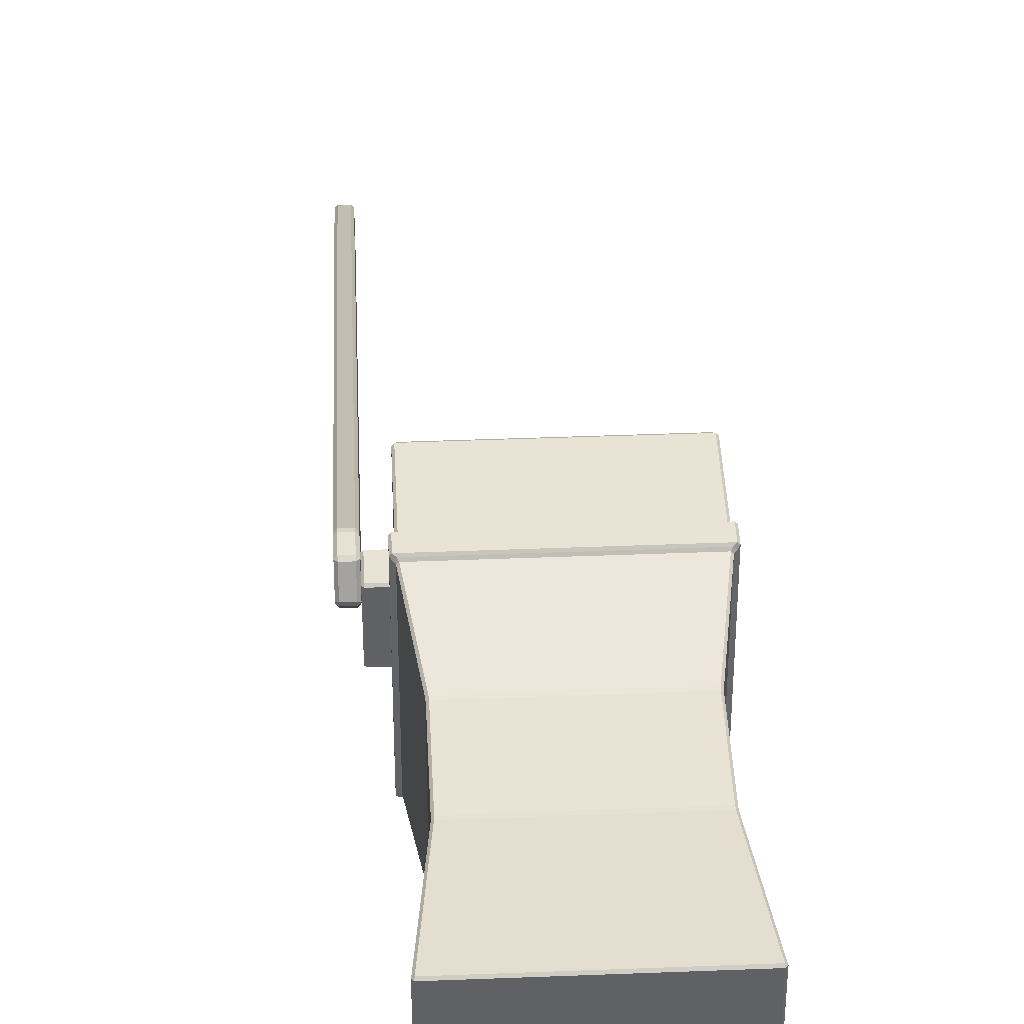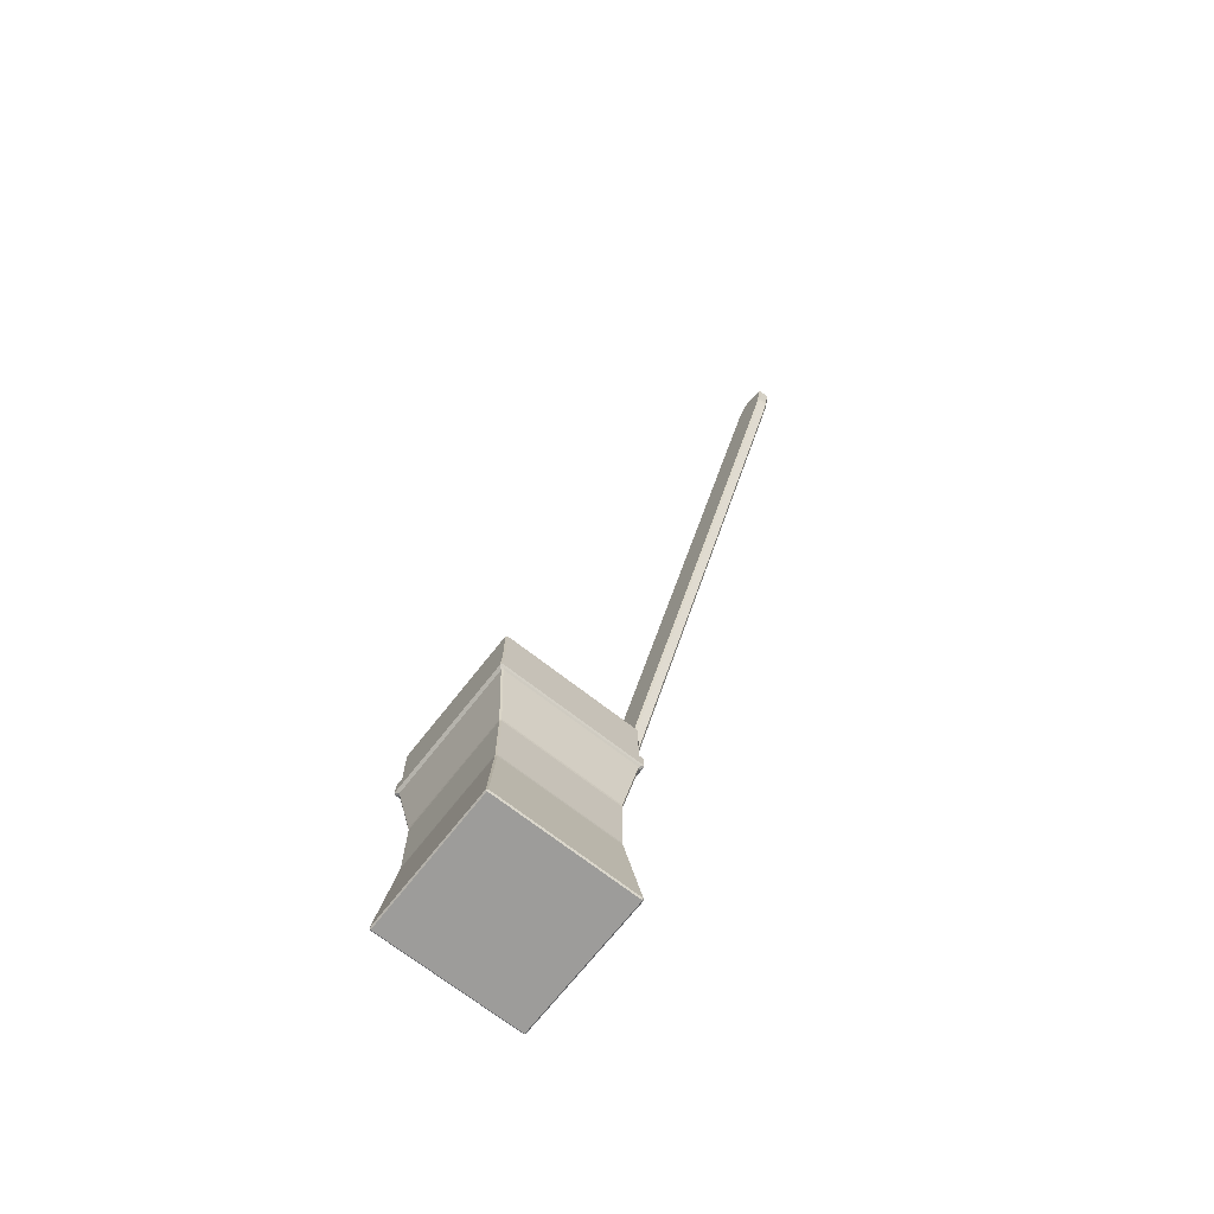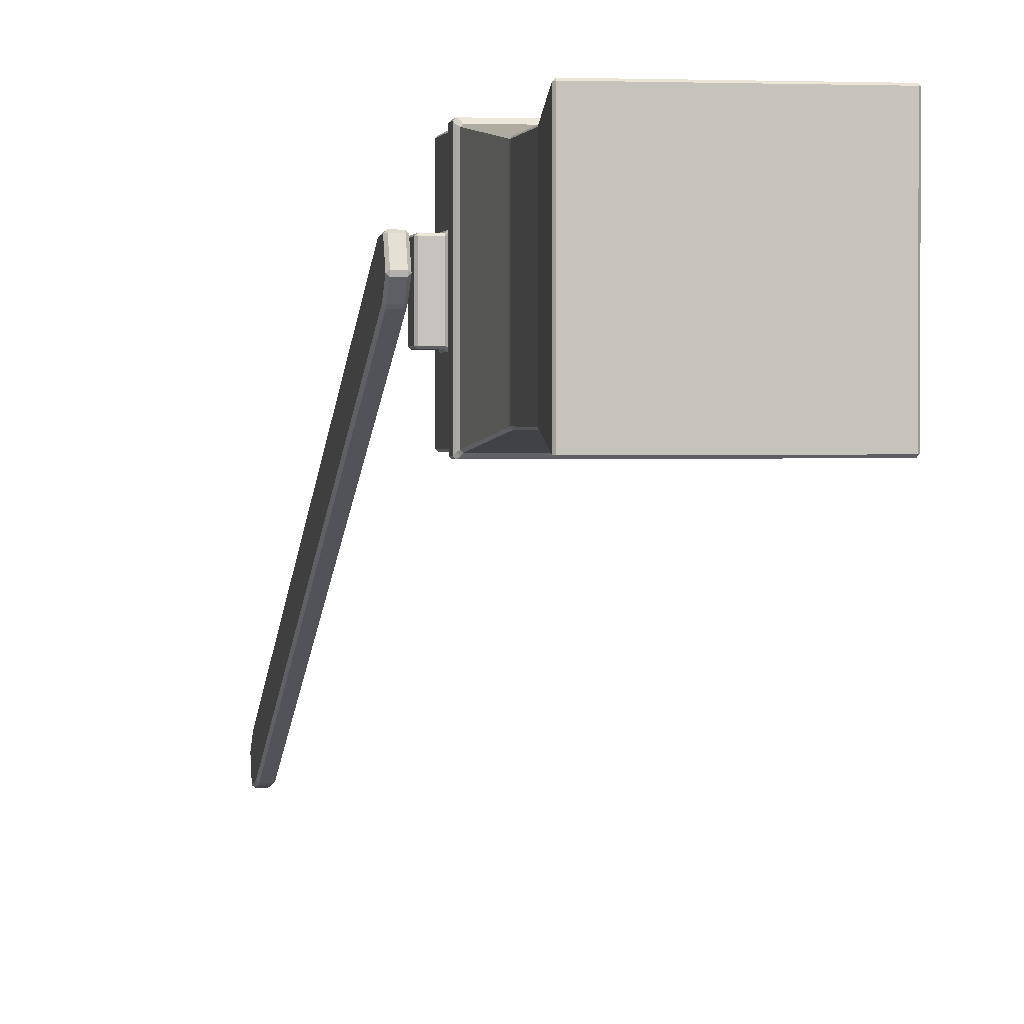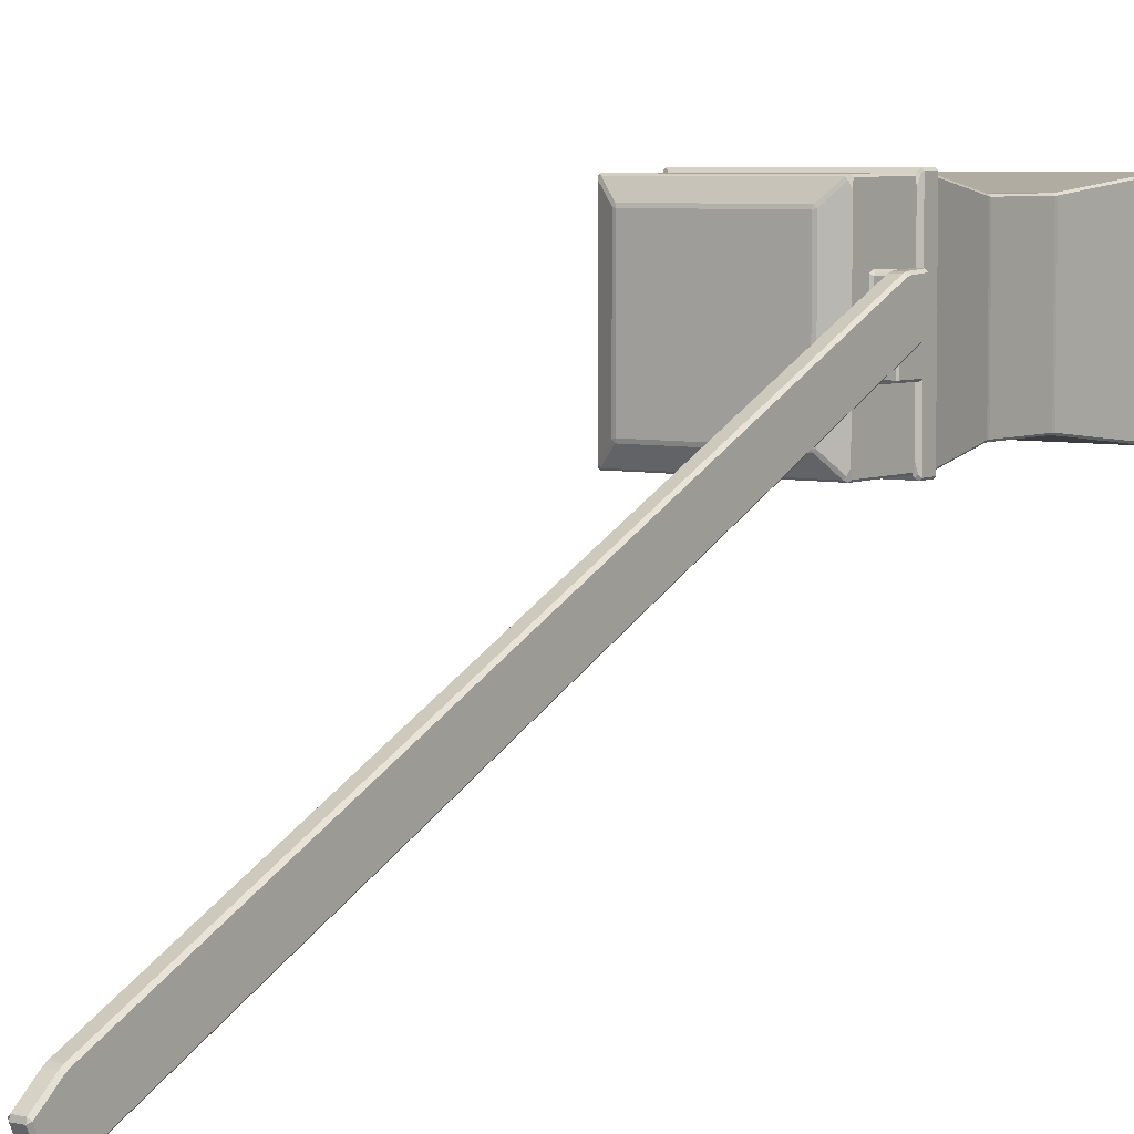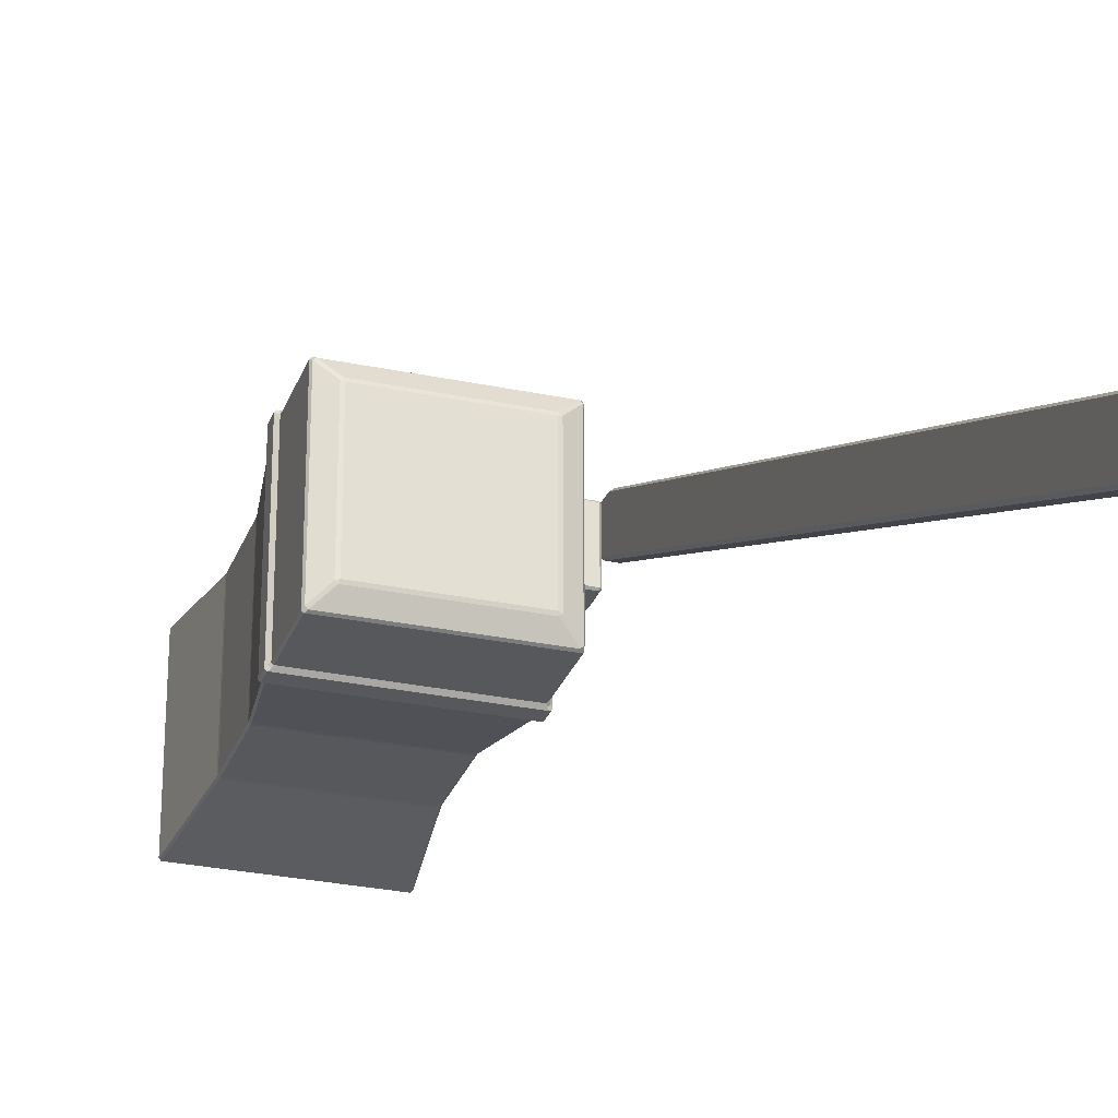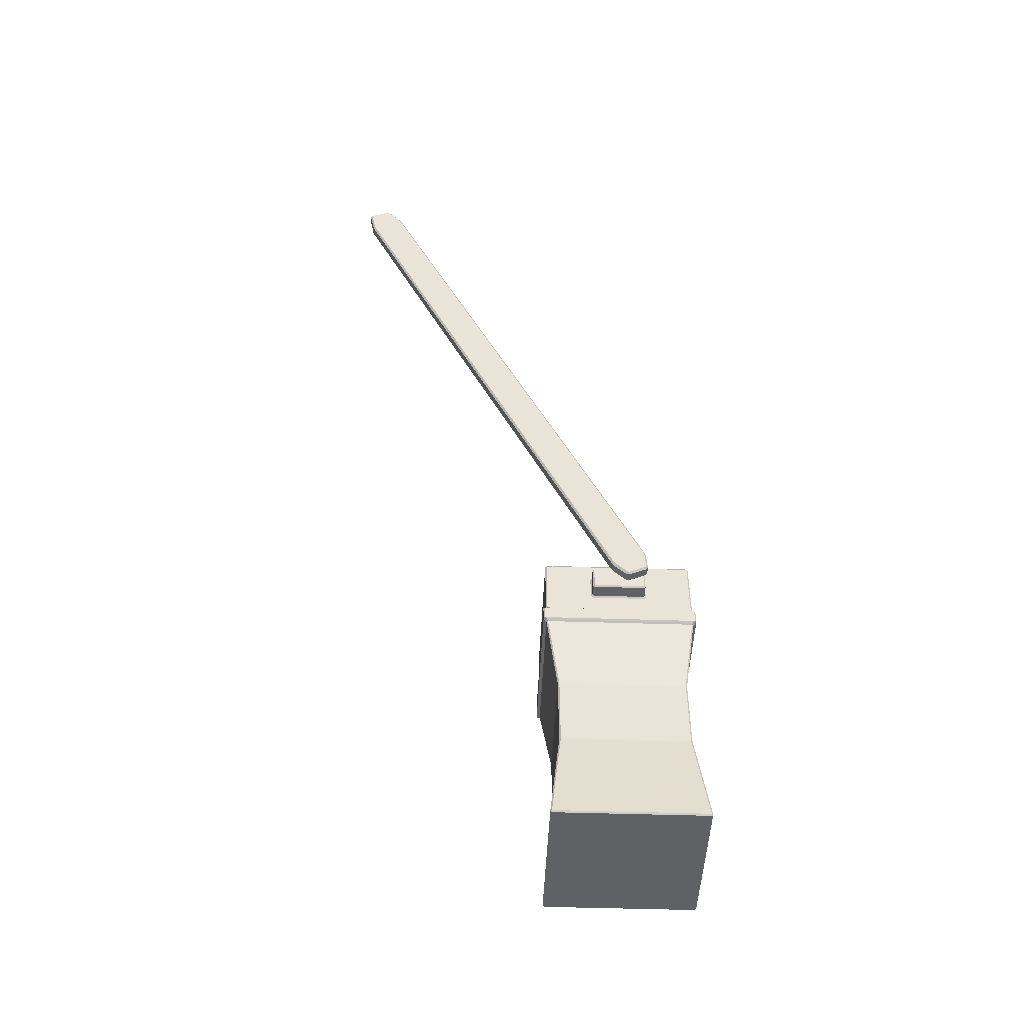
<metadata>
{"format":"obj","ext":"obj","renderer":"f3d","projection":"perspective","resolution":1024,"background":"white","views":[{"elev":42.2,"azim":-2.7,"up":"+Z"},{"elev":-70.1,"azim":141.9,"up":"+Y"},{"elev":1.4,"azim":-9.4,"up":"+Z"},{"elev":5.5,"azim":-144.9,"up":"+Z"},{"elev":-28.2,"azim":162.3,"up":"+Z"},{"elev":-47.7,"azim":-92.1,"up":"+Y"}]}
</metadata>
<code>
o Cube_Cube.001
v -0.5718 -0.06989 0.5608
v -0.5621 -0.08081 0.5621
v -0.5608 -0.06989 0.5718
v -0.4615 2.443 0.4468
v -0.4468 2.443 0.4615
v -0.4407 2.448 0.4407
v -0.5621 -0.08081 -0.5621
v -0.5718 -0.06989 -0.5608
v -0.5608 -0.06989 -0.5718
v -0.4615 2.443 -0.4468
v -0.4407 2.448 -0.4407
v -0.4468 2.443 -0.4615
v 0.5621 -0.08081 0.5621
v 0.5718 -0.06989 0.5608
v 0.5608 -0.06989 0.5718
v 0.4615 2.443 0.4468
v 0.4407 2.448 0.4407
v 0.4468 2.443 0.4615
v 0.5621 -0.08081 -0.5621
v 0.5608 -0.06989 -0.5718
v 0.5718 -0.06989 -0.5608
v 0.4468 2.443 -0.4615
v 0.4407 2.448 -0.4407
v 0.4615 2.443 -0.4468
v -0.5715 1.767 0.5604
v -0.5604 1.767 0.5715
v -0.5685 1.777 0.584
v -0.584 1.777 0.5685
v -0.5604 1.767 -0.5715
v -0.5715 1.767 -0.5604
v -0.584 1.777 -0.5685
v -0.5685 1.777 -0.584
v 0.5685 1.777 -0.584
v 0.584 1.777 -0.5685
v 0.5715 1.767 -0.5604
v 0.5604 1.767 -0.5715
v 0.5604 1.767 0.5715
v 0.5715 1.767 0.5604
v 0.584 1.777 0.5685
v 0.5685 1.777 0.584
v -0.5841 2.058 0.2052
v -0.5841 2.047 0.1943
v -0.5731 2.036 0.2031
v -0.5731 2.054 0.2162
v -0.5841 2.058 -0.2052
v -0.5731 2.054 -0.2162
v -0.5731 2.036 -0.2031
v -0.5841 2.047 -0.1943
v 0.5621 1.911 -0.5731
v 0.5731 1.911 -0.5621
v 0.584 1.901 -0.5685
v 0.5685 1.901 -0.584
v 0.5731 1.911 0.5621
v 0.5621 1.911 0.5731
v 0.5685 1.901 0.584
v 0.584 1.901 0.5685
v -0.584 1.901 -0.5685
v -0.5685 1.901 -0.584
v -0.5839 1.891 -0.5949
v -0.5949 1.891 -0.5839
v -0.584 1.777 -0.5685
v -0.5949 1.787 -0.5839
v -0.5839 1.787 -0.5949
v -0.5685 1.777 -0.584
v 0.5839 1.891 -0.5949
v 0.5685 1.901 -0.584
v 0.584 1.901 -0.5685
v 0.5949 1.891 -0.5839
v 0.5685 1.777 -0.584
v 0.5839 1.787 -0.5949
v 0.5949 1.787 -0.5839
v 0.584 1.777 -0.5685
v 0.5949 1.891 0.5839
v 0.584 1.901 0.5685
v 0.5685 1.901 0.584
v 0.5839 1.891 0.5949
v 0.5949 1.787 0.5839
v 0.5839 1.787 0.5949
v 0.5685 1.777 0.584
v 0.584 1.777 0.5685
v -0.5685 1.777 0.584
v -0.5839 1.787 0.5949
v -0.5949 1.787 0.5839
v -0.584 1.777 0.5685
v -0.584 1.901 0.5685
v -0.5949 1.891 0.5839
v -0.5839 1.891 0.5949
v -0.5685 1.901 0.584
v -0.5841 2.229 0.2052
v -0.5731 2.232 0.2162
v -0.5731 2.251 0.2031
v -0.5841 2.24 0.1943
v -0.5841 2.24 -0.1943
v -0.5731 2.251 -0.2031
v -0.5731 2.232 -0.2162
v -0.5841 2.229 -0.2052
v 0.5485 2.392 -0.5633
v 0.5633 2.392 -0.5485
v 0.5731 2.376 -0.5621
v 0.5621 2.376 -0.5731
v 0.5633 2.392 0.5485
v 0.5485 2.392 0.5633
v 0.5621 2.376 0.5731
v 0.5731 2.376 0.5621
v -0.4802 0.6481 -0.4912
v -0.4912 0.6481 -0.4802
v -0.49 0.67 -0.479
v -0.479 0.67 -0.49
v 0.4912 0.6481 -0.4802
v 0.4802 0.6481 -0.4912
v 0.479 0.67 -0.49
v 0.49 0.67 -0.479
v 0.4802 0.6481 0.4912
v 0.4912 0.6481 0.4802
v 0.49 0.67 0.479
v 0.479 0.67 0.49
v -0.4802 0.6481 0.4912
v -0.479 0.67 0.49
v -0.49 0.67 0.479
v -0.4912 0.6481 0.4802
v -0.4805 1.209 0.4916
v -0.4916 1.209 0.4805
v -0.49 1.187 0.479
v -0.479 1.187 0.49
v -0.479 1.187 -0.49
v -0.49 1.187 -0.479
v -0.4916 1.209 -0.4805
v -0.4805 1.209 -0.4916
v 0.49 1.187 -0.479
v 0.479 1.187 -0.49
v 0.4805 1.209 -0.4916
v 0.4916 1.209 -0.4805
v 0.479 1.187 0.49
v 0.49 1.187 0.479
v 0.4916 1.209 0.4805
v 0.4805 1.209 0.4916
v -0.5731 1.916 0.5621
v -0.5731 1.911 0.516
v -0.584 1.901 0.5685
v -0.5685 1.901 0.584
v -0.5621 1.911 0.5731
v -0.5731 2.371 0.5621
v -0.5621 2.376 0.5731
v -0.5485 2.392 0.5633
v -0.5633 2.392 0.5485
v -0.5731 2.376 0.516
v -0.5731 2.376 -0.516
v -0.5633 2.392 -0.5485
v -0.5485 2.392 -0.5633
v -0.5621 2.376 -0.5731
v -0.5731 2.371 -0.5621
v -0.584 1.901 -0.5685
v -0.5731 1.911 -0.516
v -0.5731 1.916 -0.5621
v -0.5621 1.911 -0.5731
v -0.5685 1.901 -0.584
v -0.6822 2.058 0.2052
v -0.6931 2.058 0.1943
v -0.6822 2.047 0.1943
v -0.6822 2.229 0.2052
v -0.6822 2.24 0.1943
v -0.6931 2.229 0.1943
v -0.6822 2.24 -0.1943
v -0.6822 2.229 -0.2052
v -0.6931 2.229 -0.1943
v -0.6822 2.058 -0.2052
v -0.6822 2.047 -0.1943
v -0.6931 2.058 -0.1943
f 96 45 166 164
f 156 52 66 58
f 51 56 74 67
f 55 140 88 75
f 15 113 117 3
f 18 5 144 102
f 27 40 79 81
f 41 89 160 157
f 39 34 72 80
f 31 28 84 61
f 155 150 100 49
f 33 32 64 69
f 83 86 60 62
f 128 29 36 131
f 92 93 163 161
f 78 76 87 82
f 71 68 73 77
f 63 59 65 70
f 136 37 26 121
f 132 35 38 135
f 54 103 143 141
f 139 152 57 85
f 23 11 6 17
f 21 109 114 14
f 122 25 30 127
f 9 105 110 20
f 7 19 13 2
f 12 22 97 149
f 24 16 101 98
f 4 10 148 145
f 112 129 134 115
f 119 123 126 107
f 116 133 124 118
f 158 162 165 168
f 48 42 159 167
f 108 125 130 111
f 50 99 104 53
f 90 44 137 142
f 94 91 146 147
f 46 95 151 154
f 43 47 153 138
f 1 2 3
f 4 5 6
f 7 8 9
f 10 11 12
f 13 14 15
f 16 17 18
f 19 20 21
f 22 23 24
f 25 26 27 28
f 29 30 31 32
f 33 34 35 36
f 37 38 39 40
f 41 42 43 44
f 45 46 47 48
f 49 50 51 52
f 53 54 55 56
f 57 58 59 60
f 61 62 63 64
f 65 66 67 68
f 69 70 71 72
f 73 74 75 76
f 77 78 79 80
f 81 82 83 84
f 85 86 87 88
f 89 90 91 92
f 93 94 95 96
f 97 98 99 100
f 101 102 103 104
f 105 106 107 108
f 109 110 111 112
f 113 114 115 116
f 117 118 119 120
f 121 122 123 124
f 125 126 127 128
f 129 130 131 132
f 133 134 135 136
f 137 138 139 140 141
f 142 143 144 145 146
f 147 148 149 150 151
f 152 153 154 155 156
f 157 158 159
f 160 161 162
f 163 164 165
f 166 167 168
f 7 2 1 8
f 141 143 142 137
f 145 148 147 146
f 105 9 8 106
f 19 7 9 20
f 149 97 100 150
f 109 21 20 110
f 13 19 21 14
f 98 101 104 99
f 113 15 14 114
f 2 13 15 3
f 102 144 143 103
f 121 26 25 122
f 88 140 139 85
f 156 58 57 152
f 72 34 33 69
f 40 27 26 37
f 34 39 38 35
f 32 33 36 29
f 28 31 30 25
f 31 61 64 32
f 150 155 154 151
f 99 50 49 100
f 103 54 53 104
f 54 141 140 55
f 50 53 56 51
f 155 49 52 156
f 138 153 152 139
f 59 63 62 60
f 68 71 70 65
f 76 78 77 73
f 78 82 81 79
f 71 77 80 72
f 63 70 69 64
f 83 62 61 84
f 82 87 86 83
f 75 88 87 76
f 67 74 73 68
f 58 66 65 59
f 85 57 60 86
f 39 80 79 40
f 84 28 27 81
f 55 75 74 56
f 66 52 51 67
f 6 11 10 4
f 11 23 22 12
f 23 17 16 24
f 17 6 5 18
f 144 5 4 145
f 12 149 148 10
f 24 98 97 22
f 18 102 101 16
f 125 108 107 126
f 129 112 111 130
f 133 116 115 134
f 3 117 120 1
f 119 107 106 120
f 108 111 110 105
f 112 115 114 109
f 116 118 117 113
f 118 124 123 119
f 29 128 127 30
f 35 132 131 36
f 37 136 135 38
f 122 127 126 123
f 128 131 130 125
f 132 135 134 129
f 136 121 124 133
f 44 90 89 41
f 91 94 93 92
f 95 46 45 96
f 42 48 47 43
f 146 91 90 142
f 43 138 137 44
f 151 95 94 147
f 153 47 46 154
f 157 160 162 158
f 161 163 165 162
f 164 166 168 165
f 158 168 167 159
f 41 157 159 42
f 166 45 48 167
f 96 164 163 93
f 160 89 92 161
f 1 120 106 8
o Plane
v -0.7091 2.187 0.2232
v -0.6944 2.181 0.2088
v -0.7091 2.166 0.2107
v -0.6944 2.115 0.06441
v -0.7091 2.107 0.05083
v -0.7091 2.103 0.07482
v -0.7091 2.477 0.147
v -0.6944 2.471 0.1336
v -0.6944 2.444 0.146
v -0.7091 2.45 0.1593
v -0.788 2.471 0.1336
v -0.7732 2.477 0.147
v -0.7732 2.45 0.1593
v -0.788 2.444 0.146
v -0.7732 2.187 0.2232
v -0.7732 2.166 0.2107
v -0.788 2.181 0.2088
v -0.788 2.115 0.06441
v -0.7732 2.103 0.07482
v -0.7732 2.107 0.05083
v -0.7732 2.327 -0.1081
v -0.7732 2.354 -0.1204
v -0.788 2.36 -0.107
v -0.788 2.333 -0.0947
v -0.6944 2.307 0.2014
v -0.7091 2.315 0.2157
v -0.7091 2.343 0.2086
v -0.6944 2.337 0.1953
v -0.6944 2.202 -0.02682
v -0.6944 2.226 -0.04538
v -0.7091 2.22 -0.05875
v -0.7091 2.196 -0.04197
v -0.788 2.307 0.2014
v -0.788 2.337 0.1953
v -0.7732 2.343 0.2086
v -0.7732 2.315 0.2157
v -0.788 2.226 -0.04538
v -0.788 2.202 -0.02682
v -0.7732 2.196 -0.04197
v -0.7732 2.22 -0.05875
v -0.7091 4.78 -0.9152
v -0.6944 4.774 -0.9285
v -0.6944 4.747 -0.9162
v -0.7091 4.754 -0.9028
v -0.788 4.663 -1.169
v -0.788 4.636 -1.157
v -0.7732 4.63 -1.17
v -0.7732 4.657 -1.183
v -0.788 4.774 -0.9285
v -0.7732 4.78 -0.9152
v -0.7732 4.754 -0.9028
v -0.788 4.747 -0.9162
v -0.7091 7.153 -2.081
v -0.6944 7.141 -2.072
v -0.7091 7.148 -2.059
v -0.7732 7.084 -2.23
v -0.788 7.07 -2.226
v -0.7732 7.064 -2.24
v -0.788 7.141 -2.072
v -0.7732 7.153 -2.081
v -0.7732 7.148 -2.059
v -0.7732 6.865 -2.201
v -0.7732 6.893 -2.21
v -0.788 6.9 -2.196
v -0.788 6.872 -2.188
v -0.6944 7.008 -1.963
v -0.6944 6.983 -1.947
v -0.7091 6.989 -1.933
v -0.7091 7.014 -1.949
v -0.7732 7.014 -1.949
v -0.7732 6.989 -1.933
v -0.788 6.983 -1.947
v -0.788 7.008 -1.963
v -0.7091 2.327 -0.1081
v -0.6944 2.333 -0.0947
v -0.6944 2.36 -0.107
v -0.7091 2.354 -0.1204
v -0.7091 4.63 -1.17
v -0.6944 4.636 -1.157
v -0.6944 4.663 -1.169
v -0.7091 4.657 -1.183
v -0.6944 7.07 -2.226
v -0.7091 7.084 -2.23
v -0.7091 7.064 -2.24
v -0.7091 6.893 -2.21
v -0.7091 6.865 -2.201
v -0.6944 6.872 -2.188
v -0.6944 6.9 -2.196
f 175 180 219 212
f 185 186 206 201
f 190 245 246 215
f 173 200 207 188
f 179 191 214 220
f 194 169 183 204
f 244 176 211 247
f 178 195 203 181
f 199 242 189 208
f 171 174 187 184
f 202 205 192 182
f 196 177 243 198
f 209 218 239 236
f 241 232 225 227
f 251 221 228 224
f 256 234 222 250
f 231 253 252 226
f 216 249 254 230
f 248 210 235 255
f 217 213 233 240
f 237 238 229 223
f 169 170 171
f 172 173 174
f 175 176 177 178
f 179 180 181 182
f 183 184 185
f 186 187 188
f 189 190 191 192
f 193 194 195 196
f 197 198 199 200
f 201 202 203 204
f 205 206 207 208
f 209 210 211 212
f 213 214 215 216
f 217 218 219 220
f 221 222 223
f 224 225 226
f 227 228 229
f 230 231 232 233
f 234 235 236 237
f 238 239 240 241
f 242 243 244 245
f 246 247 248 249
f 250 251 252
f 253 254 255 256
f 193 170 169 194
f 170 172 174 171
f 204 183 185 201
f 184 187 186 185
f 208 189 192 205
f 191 179 182 192
f 187 174 173 188
f 171 184 183 169
f 180 175 178 181
f 177 196 195 178
f 172 197 200 173
f 181 203 202 182
f 188 207 206 186
f 194 204 203 195
f 199 208 207 200
f 205 202 201 206
f 196 198 197 193
f 213 217 220 214
f 218 209 212 219
f 179 220 219 180
f 211 176 175 212
f 190 215 214 191
f 224 228 227 225
f 228 221 223 229
f 233 213 216 230
f 237 223 222 234
f 241 227 229 238
f 225 232 231 226
f 209 236 235 210
f 217 240 239 218
f 232 241 240 233
f 238 237 236 239
f 245 190 189 242
f 246 245 244 247
f 256 250 252 253
f 248 255 254 249
f 243 177 176 244
f 198 243 242 199
f 251 224 226 252
f 247 211 210 248
f 249 216 215 246
f 250 222 221 251
f 234 256 255 235
f 253 231 230 254
f 170 193 197 172

</code>
